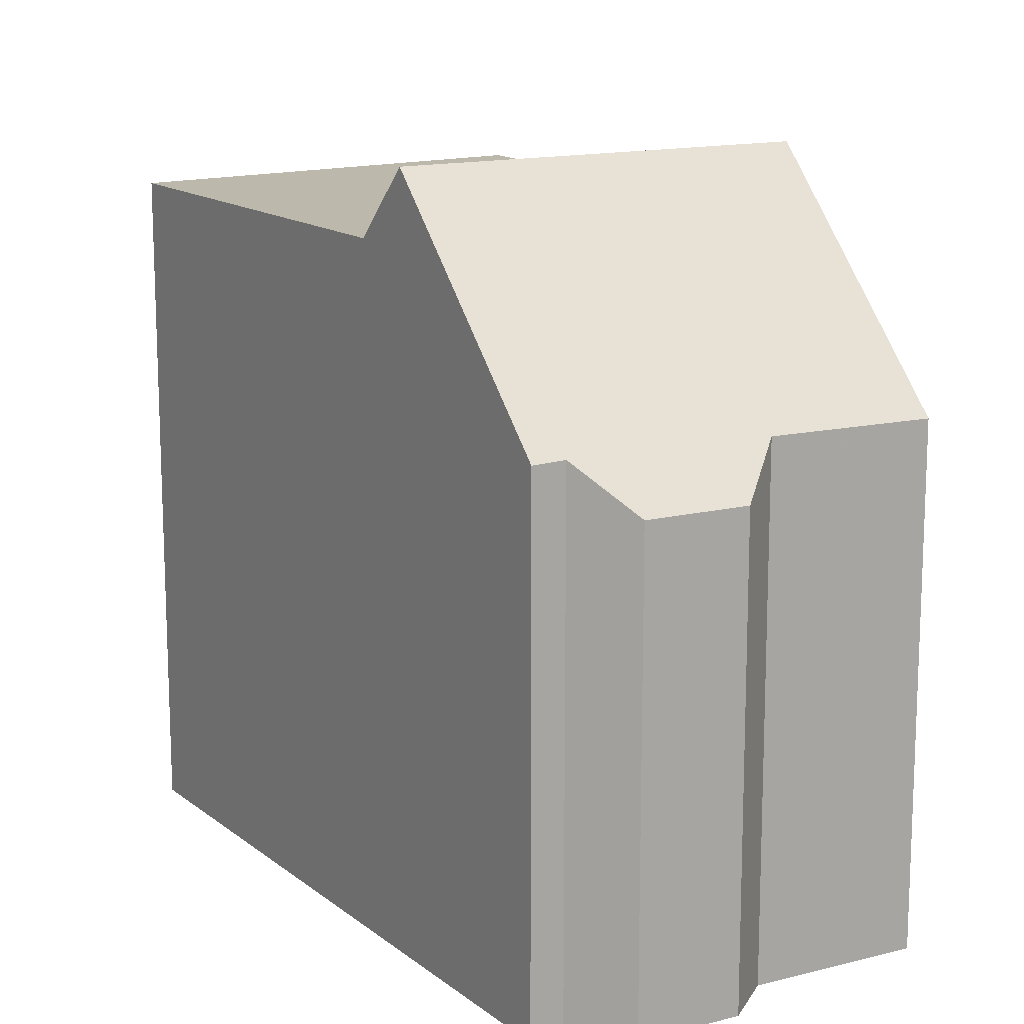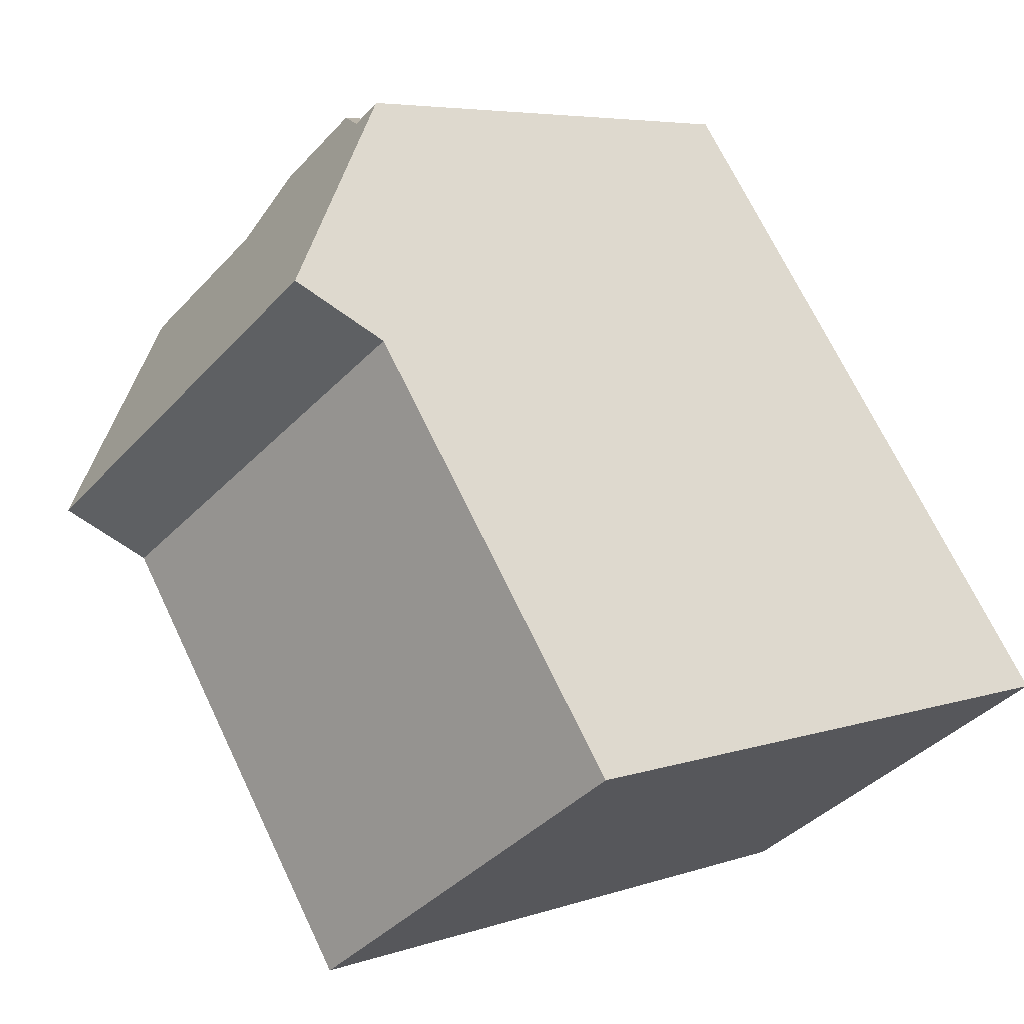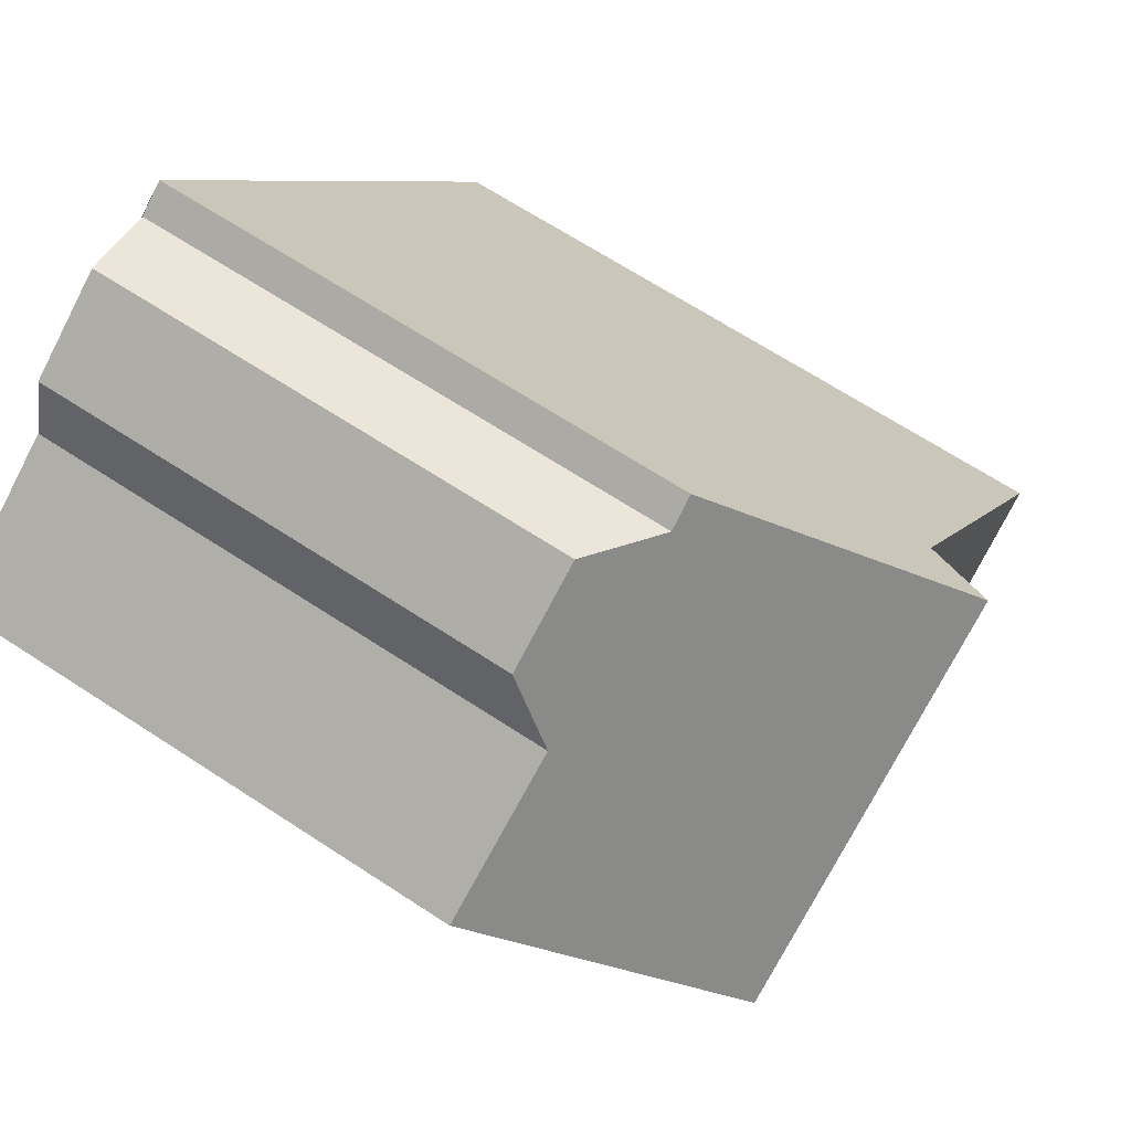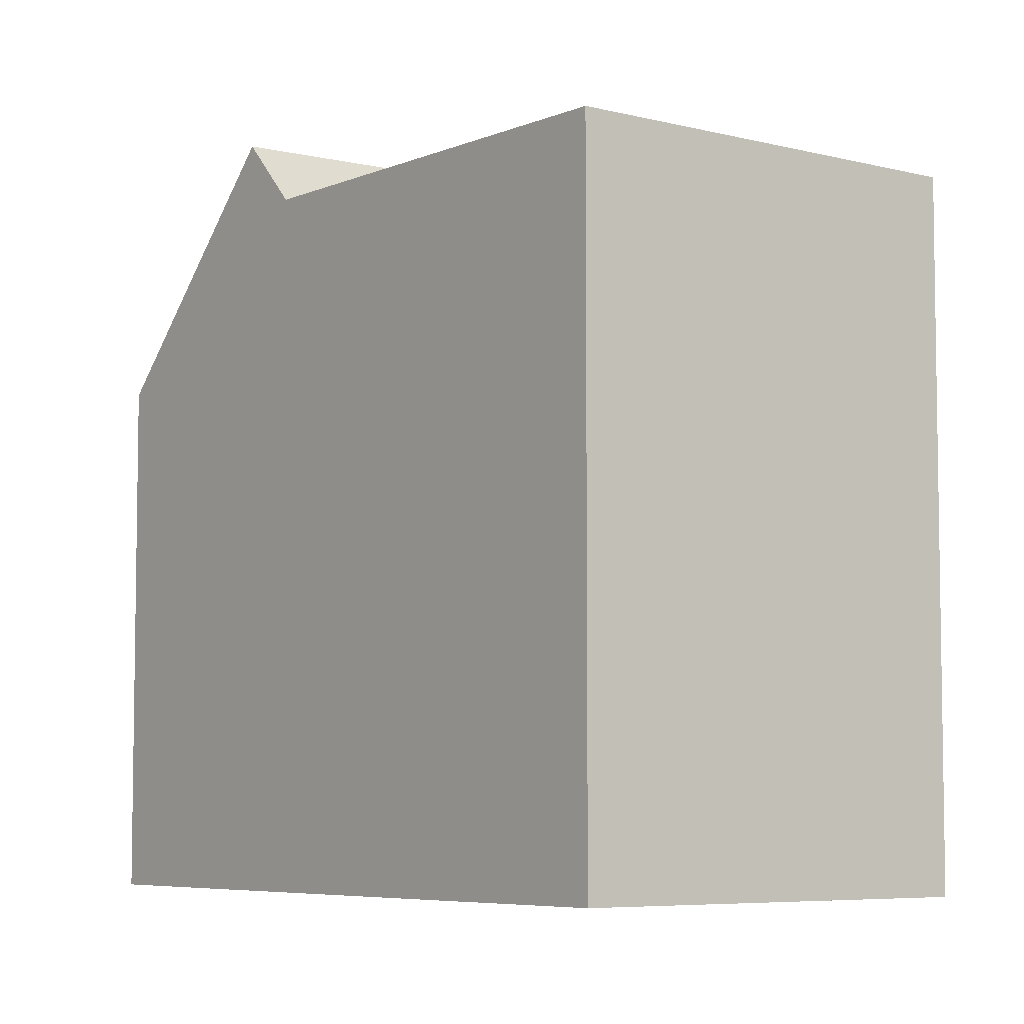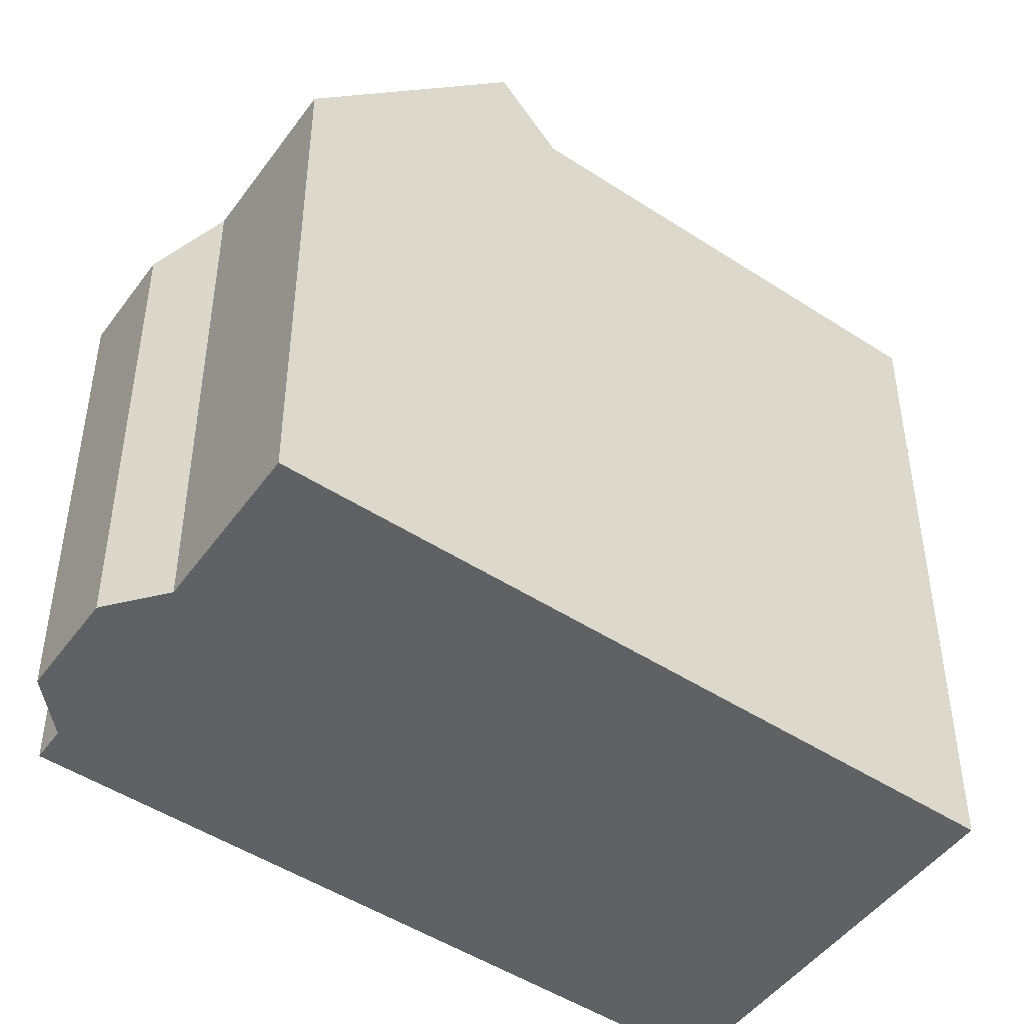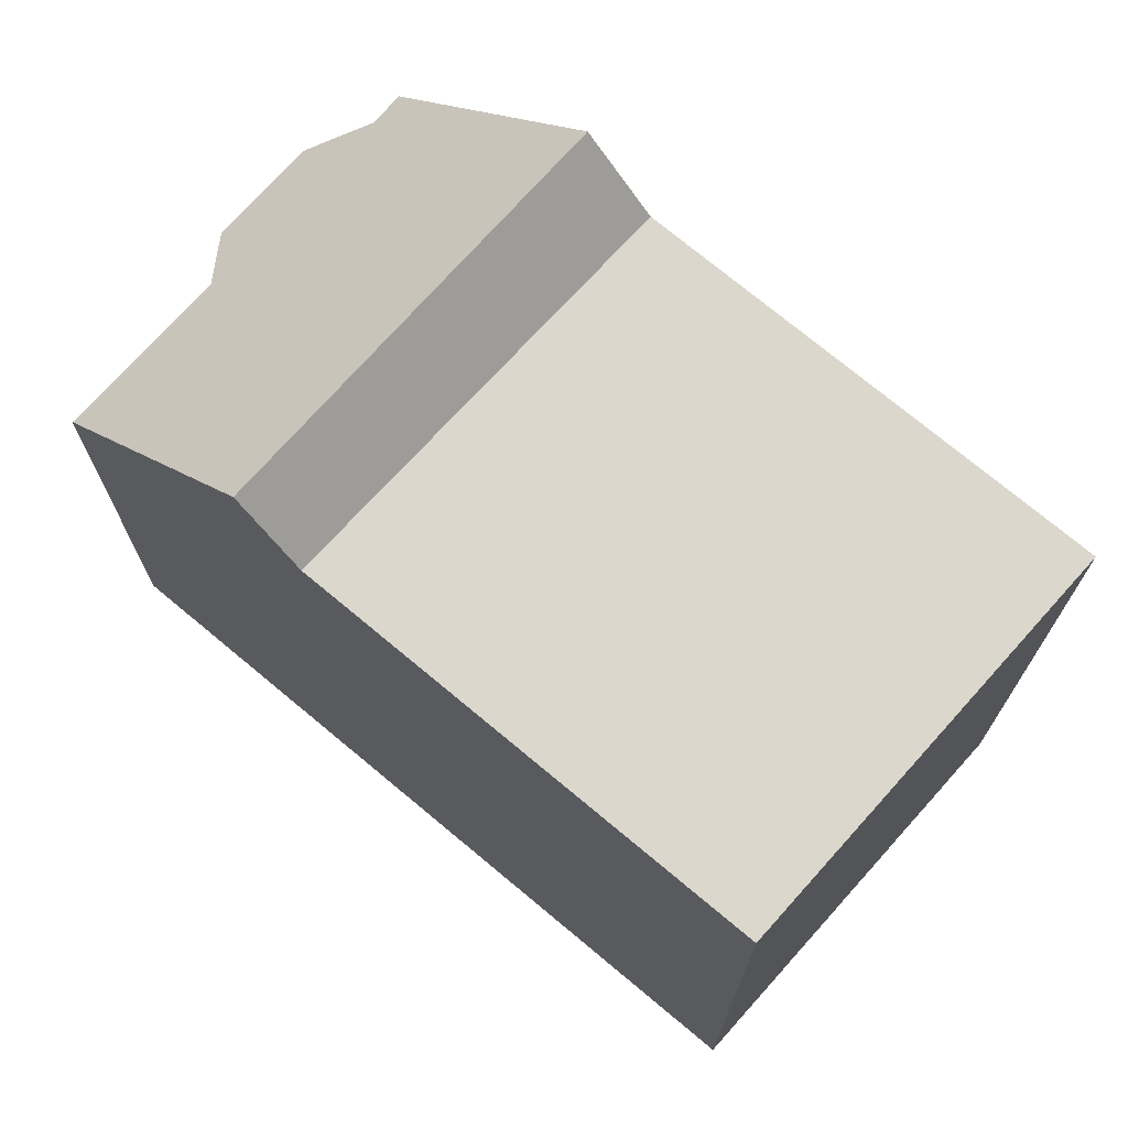
<metadata>
{"format":"obj","ext":"obj","renderer":"f3d","projection":"perspective","resolution":1024,"background":"white","views":[{"elev":14.6,"azim":-175.9,"up":"+Z"},{"elev":5.5,"azim":43.1,"up":"+Y"},{"elev":66.4,"azim":-56.6,"up":"+Y"},{"elev":-6.1,"azim":-2.3,"up":"+Z"},{"elev":-47.7,"azim":-90.5,"up":"+Z"},{"elev":73.7,"azim":-14.3,"up":"+Z"}]}
</metadata>
<code>
v 39.29 -411.7 9.61
v 34.37 -415 9.668
v 28.13 -406.3 7.377
v 30.18 -405 7.413
v 30.45 -404.1 6.76
v 31.71 -403.2 6.772
v 32.66 -403.4 7.458
v 33.05 -403.1 7.448
v 35.44 -406.4 9.63
v 30.49 -409.6 9.688
v 34.29 -404.8 9.636
v 29.44 -408.1 9.693
v 30.49 -409.6 9.688
v 35.44 -406.4 9.63
v 34.87 -405.6 10.65
v 29.97 -408.9 10.63
v 29.97 -408.9 10.63
v 34.87 -405.6 10.65
v 30.29 -404.6 7.152
v 32.24 -403.3 7.159
v 33.92 -404.3 8.984
v 28.99 -407.5 8.896
v 30.5 -409.6 9.688
v 28.14 -406.3 7.377
v 29 -407.5 8.896
v 30.5 -409.6 9.688
v 34.37 -415 9.668
v 29.97 -408.9 10.63
v 29.97 -408.9 10.63
v 29.44 -408.1 9.693
v 33.92 -404.3 8.984
v 33.05 -403.1 7.448
v 35.44 -406.4 9.63
v 34.87 -405.6 10.65
v 34.87 -405.6 10.65
v 34.29 -404.8 9.636
v 35.44 -406.4 9.63
v 39.29 -411.7 9.61
v 33.93 -414.4 9.67
v 33.92 -414.4 9.67
v 38.84 -411 9.612
v 38.84 -411 9.612
v 32.39 -403.3 7.261
v 30.26 -404.7 7.223
v 32.29 -403.4 7.26
v 32.24 -403.3 7.159
v 34.78 -406.8 9.638
v 34.21 -406 10.65
v 34.21 -406 10.65
v 33.64 -405.2 9.644
v 33.26 -404.7 8.972
v 38.19 -411.5 9.62
v 38.63 -412.1 9.617
v 34.78 -406.8 9.638
v 32.23 -403.3 7.148
v 30.31 -404.5 7.1
v 32.17 -403.3 7.106
v 36.13 -412.9 9.644
v 36.57 -413.5 9.642
v 32.7 -408.2 9.662
v 32.15 -407.4 10.64
v 32.15 -407.4 10.64
v 31.6 -406.7 9.668
v 31.19 -406.1 8.935
v 30.24 -404.8 7.264
v 32.7 -408.2 9.662
v 32.36 -403.3 7.261
v 32.34 -403.3 7.229
v 34.85 -406.8 9.637
v 34.28 -406 10.65
v 34.28 -406 10.65
v 33.71 -405.2 9.643
v 33.33 -404.7 8.973
v 38.25 -411.4 9.619
v 38.7 -412.1 9.617
v 34.85 -406.8 9.637
v 34.72 -405.7 10.65
v 35.29 -406.5 9.632
v 34.15 -404.9 9.638
v 34.72 -405.7 10.65
v 33.78 -404.4 8.981
v 32.91 -403.2 7.451
v 39.12 -411.8 9.612
v 38.67 -411.2 9.614
v 35.29 -406.5 9.632
v 30.7 -404.3 7.154
v 30.74 -404.4 7.232
v 32.66 -407.1 10.64
v 33.21 -407.8 9.656
v 32.11 -406.3 9.662
v 32.66 -407.1 10.64
v 31.71 -405.7 8.945
v 30.67 -404.3 7.101
v 30.48 -404 6.761
v 37.06 -413.2 9.636
v 36.62 -412.5 9.638
v 33.21 -407.8 9.656
v 34.05 -414.5 9.669
v 34.06 -414.5 9.669
v 39.01 -411.3 9.611
v 39.01 -411.3 9.611
v 36.28 -413.1 9.643
v 38.35 -411.7 9.619
v 38.42 -411.7 9.618
v 36.77 -412.8 9.637
v 38.84 -411.4 9.613
v 39.29 -411.7 9.61
v 39.29 -411.7 9.61
v 39.29 -411.7 0
v 39.29 -411.7 0
v 34.05 -414.5 9.669
v 34.37 -415 9.668
v 34.37 -415 0
v 34.05 -414.5 0
v 28.14 -406.3 7.377
v 28.13 -406.3 7.377
v 28.13 -406.3 0
v 28.14 -406.3 0
v 30.24 -404.8 7.264
v 30.18 -405 7.413
v 30.18 -405 0
v 30.24 -404.8 0
v 30.48 -404 6.761
v 30.45 -404.1 6.76
v 30.45 -404.1 -8.882e-16
v 30.48 -404 8.882e-16
v 32.17 -403.3 7.106
v 31.71 -403.2 6.772
v 31.71 -403.2 0
v 32.17 -403.3 0
v 32.91 -403.2 7.451
v 32.66 -403.4 7.458
v 32.66 -403.4 -8.882e-16
v 32.91 -403.2 8.882e-16
v 33.92 -404.3 8.984
v 33.05 -403.1 7.448
v 33.05 -403.1 0
v 33.92 -404.3 0
v 38.84 -411 9.612
v 35.44 -406.4 9.63
v 35.44 -406.4 0
v 38.84 -411 0
v 34.87 -405.6 10.65
v 34.29 -404.8 9.636
v 34.29 -404.8 -1.776e-15
v 34.87 -405.6 0
v 28.99 -407.5 8.896
v 29.44 -408.1 9.693
v 29.44 -408.1 0
v 28.99 -407.5 0
v 29.97 -408.9 10.63
v 30.49 -409.6 9.688
v 30.49 -409.6 0
v 29.97 -408.9 -1.776e-15
v 35.44 -406.4 9.63
v 34.87 -405.6 10.65
v 34.87 -405.6 0
v 35.44 -406.4 0
v 29.44 -408.1 9.693
v 29.97 -408.9 10.63
v 29.97 -408.9 -1.776e-15
v 29.44 -408.1 0
v 30.31 -404.5 7.1
v 30.29 -404.6 7.152
v 30.29 -404.6 0
v 30.31 -404.5 -8.882e-16
v 32.34 -403.3 7.229
v 32.24 -403.3 7.159
v 32.24 -403.3 0
v 32.34 -403.3 0
v 34.29 -404.8 9.636
v 33.92 -404.3 8.984
v 33.92 -404.3 0
v 34.29 -404.8 -1.776e-15
v 28.13 -406.3 7.377
v 28.99 -407.5 8.896
v 28.99 -407.5 0
v 28.13 -406.3 0
v 30.18 -405 7.413
v 28.14 -406.3 7.377
v 28.14 -406.3 0
v 30.18 -405 0
v 34.37 -415 9.668
v 34.37 -415 9.668
v 34.37 -415 0
v 34.37 -415 0
v 33.05 -403.1 7.448
v 33.05 -403.1 7.448
v 33.05 -403.1 8.882e-16
v 33.05 -403.1 0
v 39.12 -411.8 9.612
v 39.29 -411.7 9.61
v 39.29 -411.7 0
v 39.12 -411.8 0
v 30.49 -409.6 9.688
v 33.92 -414.4 9.67
v 33.92 -414.4 0
v 30.49 -409.6 0
v 39.01 -411.3 9.611
v 38.84 -411 9.612
v 38.84 -411 0
v 39.01 -411.3 0
v 32.66 -403.4 7.458
v 32.39 -403.3 7.261
v 32.39 -403.3 0
v 32.66 -403.4 -8.882e-16
v 30.29 -404.6 7.152
v 30.26 -404.7 7.223
v 30.26 -404.7 0
v 30.29 -404.6 0
v 37.06 -413.2 9.636
v 38.63 -412.1 9.617
v 38.63 -412.1 0
v 37.06 -413.2 0
v 32.24 -403.3 7.159
v 32.23 -403.3 7.148
v 32.23 -403.3 0
v 32.24 -403.3 0
v 30.45 -404.1 6.76
v 30.31 -404.5 7.1
v 30.31 -404.5 -8.882e-16
v 30.45 -404.1 -8.882e-16
v 32.23 -403.3 7.148
v 32.17 -403.3 7.106
v 32.17 -403.3 0
v 32.23 -403.3 0
v 34.37 -415 9.668
v 36.57 -413.5 9.642
v 36.57 -413.5 0
v 34.37 -415 0
v 30.26 -404.7 7.223
v 30.24 -404.8 7.264
v 30.24 -404.8 0
v 30.26 -404.7 0
v 32.39 -403.3 7.261
v 32.34 -403.3 7.229
v 32.34 -403.3 0
v 32.39 -403.3 0
v 38.63 -412.1 9.617
v 38.7 -412.1 9.617
v 38.7 -412.1 0
v 38.63 -412.1 0
v 33.05 -403.1 7.448
v 32.91 -403.2 7.451
v 32.91 -403.2 8.882e-16
v 33.05 -403.1 8.882e-16
v 38.7 -412.1 9.617
v 39.12 -411.8 9.612
v 39.12 -411.8 0
v 38.7 -412.1 0
v 31.71 -403.2 6.772
v 30.48 -404 6.761
v 30.48 -404 8.882e-16
v 31.71 -403.2 0
v 36.57 -413.5 9.642
v 37.06 -413.2 9.636
v 37.06 -413.2 0
v 36.57 -413.5 0
v 33.92 -414.4 9.67
v 34.05 -414.5 9.669
v 34.05 -414.5 0
v 33.92 -414.4 0
v 39.29 -411.7 9.61
v 39.01 -411.3 9.611
v 39.01 -411.3 0
v 39.29 -411.7 0
v 28.13 -406.3 0
v 30.18 -405 0
v 30.45 -404.1 0
v 31.71 -403.2 0
v 32.66 -403.4 0
v 33.05 -403.1 0
v 39.29 -411.7 0
v 34.37 -415 0
f 25 22 3 24
f 58 39 23 66
f 26 13 16 29
f 28 17 12 30
f 55 20 46
f 30 12 22 25
f 32 8 21 31
f 40 10 23 39
f 35 15 14 33
f 36 11 18 34
f 31 21 11 36
f 68 43 67
f 78 69 70 77
f 80 71 72 79
f 79 72 73 81
f 42 37 9 41
f 99 27 2 98
f 101 1 38 100
f 102 59 27 99
f 81 73 67 43 7 82
f 87 44 19 86
f 89 60 61 88
f 91 62 63 90
f 90 63 64 92
f 104 75 53 103
f 92 64 65 44 87
f 74 52 54 76
f 86 19 56 93
f 93 56 5 94
f 103 53 95 105
f 60 26 29 61
f 62 28 30 63
f 63 30 25 64
f 64 25 24 4 65
f 97 54 52 96
f 67 45 46 20 68
f 69 47 48 70
f 71 49 50 72
f 72 50 51 73
f 73 51 45 67
f 100 38 83 106
f 85 37 42 84
f 77 35 33 78
f 79 36 34 80
f 81 31 36 79
f 82 32 31 81
f 106 83 75 104
f 84 74 76 85
f 86 46 45 87
f 88 48 47 89
f 90 50 49 91
f 92 51 50 90
f 87 45 51 92
f 93 57 55 46 86
f 94 6 57 93
f 105 95 59 102
f 96 58 66 97
f 98 40 39 99
f 100 42 41 101
f 99 39 58 102
f 103 52 74 104
f 105 96 52 103
f 106 84 42 100
f 104 74 84 106
f 102 58 96 105
f 108 109 110 107
f 112 113 114 111
f 116 117 118 115
f 120 121 122 119
f 124 125 126 123
f 128 129 130 127
f 132 133 134 131
f 136 137 138 135
f 140 141 142 139
f 144 145 146 143
f 148 149 150 147
f 152 153 154 151
f 156 157 158 155
f 160 161 162 159
f 164 165 166 163
f 168 169 170 167
f 172 173 174 171
f 176 177 178 175
f 180 181 182 179
f 184 185 186 183
f 188 189 190 187
f 192 193 194 191
f 196 197 198 195
f 200 201 202 199
f 204 205 206 203
f 208 209 210 207
f 212 213 214 211
f 216 217 218 215
f 220 221 222 219
f 224 225 226 223
f 228 229 230 227
f 232 233 234 231
f 236 237 238 235
f 240 241 242 239
f 244 245 246 243
f 248 249 250 247
f 252 253 254 251
f 256 257 258 255
f 260 261 262 259
f 264 265 266 263
f 268 269 270 271 272 273 274 267

</code>
